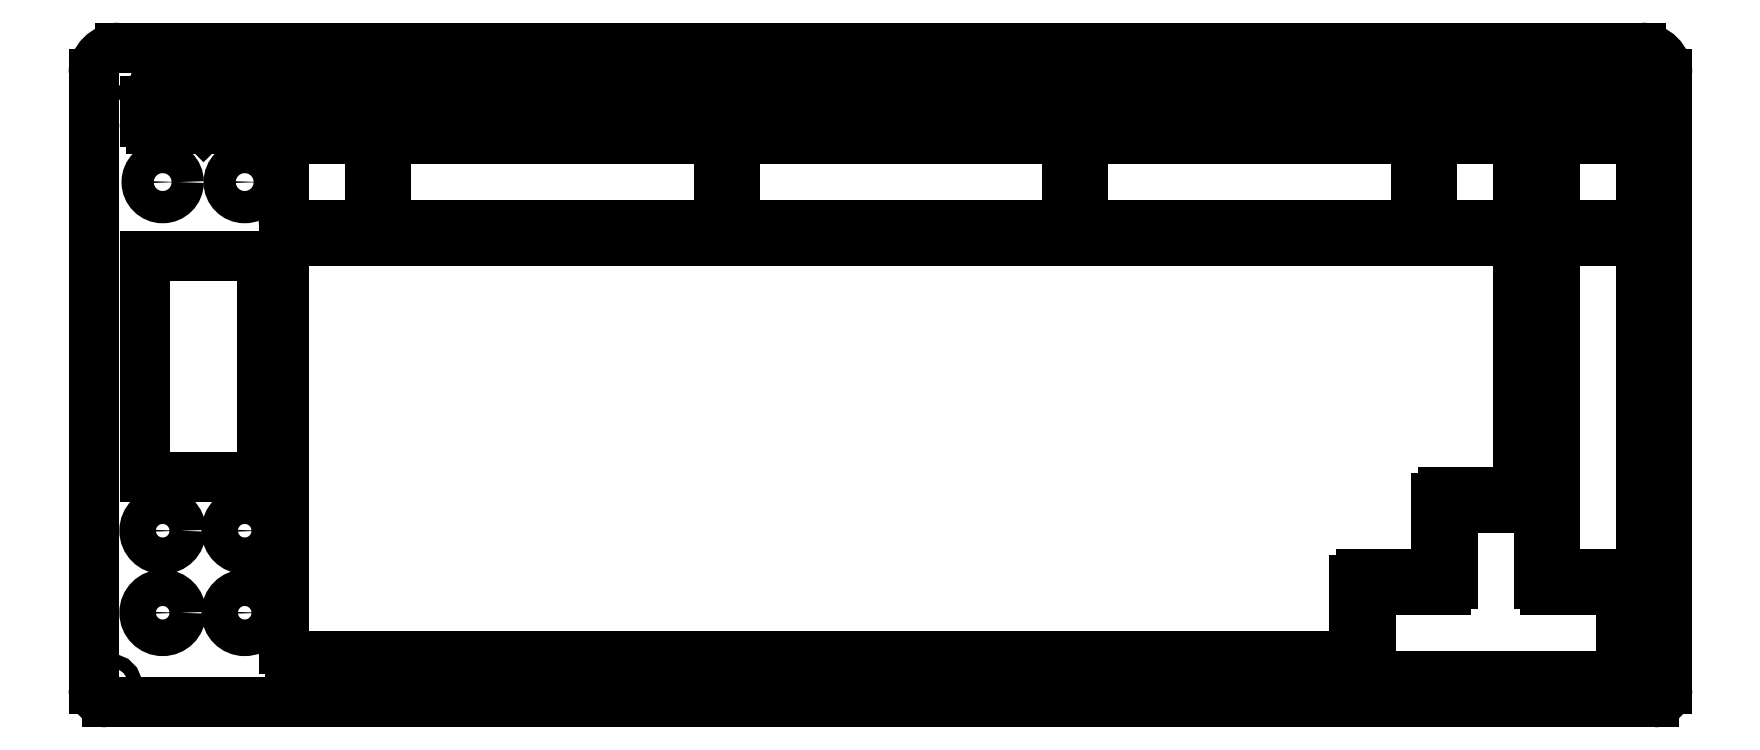
<metadata>
{"format":"dxf","ext":"dxf","renderer":"ezdxf+matplotlib","layout":"modelspace","background":"white","min_lineweight":24,"dpi":150}
</metadata>
<code>
0
SECTION
2
ENTITIES
0
LINE
8
View009
10
0.8275
20
290.2
30
0
11
0.8275
21
147.2
31
0
0
ARC
8
View009
10
6.827
20
290.2
30
0
40
6
50
90
51
180
0
ARC
8
View009
10
3.827
20
147.2
30
0
40
3
50
-180
51
-90
0
LINE
8
View009
10
360.3
20
296.2
30
0
11
6.827
21
296.2
31
0
0
LINE
8
View009
10
3.827
20
144.2
30
0
11
363.3
21
144.2
31
0
0
ARC
8
View009
10
360.3
20
290.2
30
0
40
6
50
0
51
90
0
ARC
8
View009
10
363.3
20
147.2
30
0
40
3
50
-90
51
-5.428e-13
0
LINE
8
View009
10
366.3
20
147.2
30
0
11
366.3
21
290.2
31
0
0
CIRCLE
8
View009
10
362.4
20
148.1
40
1.55
0
ARC
8
View009
10
298.8
20
151.7
30
0
40
1.5
50
-180
51
-90
0
LINE
8
View009
10
297.3
20
151.7
30
0
11
297.3
21
168.7
31
0
0
LINE
8
View009
10
298.8
20
150.2
30
0
11
354
21
150.2
31
0
0
ARC
8
View009
10
298.8
20
168.7
30
0
40
1.5
50
90
51
180
0
ARC
8
View009
10
354
20
151.7
30
0
40
1.5
50
-90
51
-1.086e-12
0
LINE
8
View009
10
298.8
20
170.2
30
0
11
314.9
21
170.2
31
0
0
LINE
8
View009
10
355.5
20
151.7
30
0
11
355.5
21
168.7
31
0
0
ARC
8
View009
10
314.9
20
171.7
30
0
40
1.5
50
-90
51
-2.171e-12
0
ARC
8
View009
10
354
20
168.7
30
0
40
1.5
50
0
51
90
0
LINE
8
View009
10
316.4
20
171.7
30
0
11
316.4
21
187.8
31
0
0
LINE
8
View009
10
337.9
20
170.2
30
0
11
354
21
170.2
31
0
0
ARC
8
View009
10
317.9
20
187.8
30
0
40
1.5
50
90
51
180
0
ARC
8
View009
10
337.9
20
171.7
30
0
40
1.5
50
-180
51
-90
0
LINE
8
View009
10
317.9
20
189.3
30
0
11
334.9
21
189.3
31
0
0
LINE
8
View009
10
336.4
20
187.8
30
0
11
336.4
21
171.7
31
0
0
ARC
8
View009
10
334.9
20
187.8
30
0
40
1.5
50
0
51
90
0
CIRCLE
8
View009
10
274.9
20
147.2
40
1.55
0
LINE
8
View009
10
340.2
20
249.7
30
0
11
340.2
21
175.5
31
0
0
ARC
8
View009
10
341.7
20
249.7
30
0
40
1.5
50
90
51
180
0
ARC
8
View009
10
341.7
20
175.5
30
0
40
1.5
50
-180
51
-90
0
LINE
8
View009
10
358.8
20
251.2
30
0
11
341.7
21
251.2
31
0
0
LINE
8
View009
10
341.7
20
174
30
0
11
358.8
21
174
31
0
0
ARC
8
View009
10
358.8
20
249.7
30
0
40
1.5
50
0
51
90
0
ARC
8
View009
10
358.8
20
175.5
30
0
40
1.5
50
-90
51
0
0
LINE
8
View009
10
360.3
20
175.5
30
0
11
360.3
21
249.7
31
0
0
ARC
8
View009
10
46.43
20
249.7
30
0
40
1.5
50
90
51
-180
0
LINE
8
View009
10
46.43
20
251.2
30
0
11
330.2
21
251.2
31
0
0
LINE
8
View009
10
44.93
20
249.7
30
0
11
44.93
21
156.4
31
0
0
ARC
8
View009
10
330.2
20
249.7
30
0
40
1.5
50
-6.622e-11
51
90
0
ARC
8
View009
10
46.43
20
156.4
30
0
40
1.5
50
180
51
-90
0
LINE
8
View009
10
331.7
20
249.7
30
0
11
331.7
21
194.5
31
0
0
LINE
8
View009
10
46.43
20
154.9
30
0
11
292.1
21
154.9
31
0
0
ARC
8
View009
10
330.2
20
194.5
30
0
40
1.5
50
-90
51
3.192e-10
0
ARC
8
View009
10
292.1
20
156.4
30
0
40
1.5
50
-90
51
-1.878e-10
0
LINE
8
View009
10
330.2
20
193
30
0
11
314.1
21
193
31
0
0
LINE
8
View009
10
293.6
20
156.4
30
0
11
293.6
21
172.5
31
0
0
ARC
8
View009
10
314.1
20
191.5
30
0
40
1.5
50
90
51
180
0
ARC
8
View009
10
295.1
20
172.5
30
0
40
1.5
50
90
51
180
0
LINE
8
View009
10
312.6
20
191.5
30
0
11
312.6
21
175.5
31
0
0
LINE
8
View009
10
295.1
20
174
30
0
11
311.1
21
174
31
0
0
ARC
8
View009
10
311.1
20
175.5
30
0
40
1.5
50
-90
51
-1.889e-10
0
LINE
8
View009
10
340.2
20
273.5
30
0
11
340.2
21
256.4
31
0
0
ARC
8
View009
10
341.7
20
273.5
30
0
40
1.5
50
90
51
180
0
ARC
8
View009
10
341.7
20
256.4
30
0
40
1.5
50
180
51
-90
0
LINE
8
View009
10
358.8
20
275
30
0
11
341.7
21
275
31
0
0
LINE
8
View009
10
341.7
20
254.9
30
0
11
358.8
21
254.9
31
0
0
ARC
8
View009
10
358.8
20
273.5
30
0
40
1.5
50
0
51
90
0
ARC
8
View009
10
358.8
20
256.4
30
0
40
1.5
50
-90
51
0
0
LINE
8
View009
10
360.3
20
256.4
30
0
11
360.3
21
273.5
31
0
0
LINE
8
View009
10
311.6
20
273.5
30
0
11
311.6
21
256.4
31
0
0
ARC
8
View009
10
313.1
20
273.5
30
0
40
1.5
50
90
51
180
0
ARC
8
View009
10
313.1
20
256.4
30
0
40
1.5
50
180
51
-90
0
LINE
8
View009
10
330.2
20
275
30
0
11
313.1
21
275
31
0
0
LINE
8
View009
10
313.1
20
254.9
30
0
11
330.2
21
254.9
31
0
0
ARC
8
View009
10
330.2
20
273.5
30
0
40
1.5
50
0
51
90
0
ARC
8
View009
10
330.2
20
256.4
30
0
40
1.5
50
-90
51
0
0
LINE
8
View009
10
331.7
20
256.4
30
0
11
331.7
21
273.5
31
0
0
CIRCLE
8
View009
10
361.5
20
291.4
40
1.55
0
ARC
8
View009
10
279
20
278.3
30
0
40
1
50
90
51
-90
0
LINE
8
View009
10
354.5
20
279.3
30
0
11
279
21
279.3
31
0
0
LINE
8
View009
10
279
20
277.3
30
0
11
354.5
21
277.3
31
0
0
ARC
8
View009
10
354.5
20
278.3
30
0
40
1
50
-90
51
90
0
ARC
8
View009
10
279
20
282.3
30
0
40
1
50
90
51
-90
0
LINE
8
View009
10
354.5
20
283.3
30
0
11
279
21
283.3
31
0
0
LINE
8
View009
10
279
20
281.3
30
0
11
354.5
21
281.3
31
0
0
ARC
8
View009
10
354.5
20
282.3
30
0
40
1
50
-90
51
90
0
ARC
8
View009
10
279
20
286.3
30
0
40
1
50
90
51
-90
0
LINE
8
View009
10
354.5
20
287.3
30
0
11
279
21
287.3
31
0
0
LINE
8
View009
10
279
20
285.3
30
0
11
354.5
21
285.3
31
0
0
ARC
8
View009
10
354.5
20
286.3
30
0
40
1
50
-90
51
90
0
CIRCLE
8
View009
10
274.9
20
293.2
40
1.55
0
LINE
8
View009
10
230.7
20
273.5
30
0
11
230.7
21
256.4
31
0
0
ARC
8
View009
10
232.2
20
273.5
30
0
40
1.5
50
90
51
180
0
ARC
8
View009
10
232.2
20
256.4
30
0
40
1.5
50
180
51
-90
0
LINE
8
View009
10
306.4
20
275
30
0
11
232.2
21
275
31
0
0
LINE
8
View009
10
232.2
20
254.9
30
0
11
306.4
21
254.9
31
0
0
ARC
8
View009
10
306.4
20
273.5
30
0
40
1.5
50
0
51
90
0
ARC
8
View009
10
306.4
20
256.4
30
0
40
1.5
50
-90
51
0
0
LINE
8
View009
10
307.9
20
256.4
30
0
11
307.9
21
273.5
31
0
0
LINE
8
View009
10
256.2
20
285.8
30
0
11
256.2
21
278.8
31
0
0
ARC
8
View009
10
257.7
20
285.8
30
0
40
1.5
50
90
51
180
0
ARC
8
View009
10
257.7
20
278.8
30
0
40
1.5
50
180
51
-90
0
LINE
8
View009
10
272.5
20
287.3
30
0
11
257.7
21
287.3
31
0
0
LINE
8
View009
10
257.7
20
277.3
30
0
11
272.5
21
277.3
31
0
0
ARC
8
View009
10
272.5
20
285.8
30
0
40
1.5
50
0
51
90
0
ARC
8
View009
10
272.5
20
278.8
30
0
40
1.5
50
-90
51
0
0
LINE
8
View009
10
274
20
278.8
30
0
11
274
21
285.8
31
0
0
LINE
8
View009
10
149.7
20
273.5
30
0
11
149.7
21
256.4
31
0
0
ARC
8
View009
10
151.2
20
273.5
30
0
40
1.5
50
90
51
180
0
ARC
8
View009
10
151.2
20
256.4
30
0
40
1.5
50
180
51
-90
0
LINE
8
View009
10
225.4
20
275
30
0
11
151.2
21
275
31
0
0
LINE
8
View009
10
151.2
20
254.9
30
0
11
225.4
21
254.9
31
0
0
ARC
8
View009
10
225.4
20
273.5
30
0
40
1.5
50
0
51
90
0
ARC
8
View009
10
225.4
20
256.4
30
0
40
1.5
50
-90
51
0
0
LINE
8
View009
10
226.9
20
256.4
30
0
11
226.9
21
273.5
31
0
0
ARC
8
View009
10
179.5
20
278.3
30
0
40
1
50
90
51
-90
0
LINE
8
View009
10
251.2
20
279.3
30
0
11
179.5
21
279.3
31
0
0
LINE
8
View009
10
179.5
20
277.3
30
0
11
251.2
21
277.3
31
0
0
ARC
8
View009
10
251.2
20
278.3
30
0
40
1
50
-90
51
90
0
ARC
8
View009
10
179.5
20
282.3
30
0
40
1
50
90
51
-90
0
LINE
8
View009
10
251.2
20
283.3
30
0
11
179.5
21
283.3
31
0
0
LINE
8
View009
10
179.5
20
281.3
30
0
11
251.2
21
281.3
31
0
0
ARC
8
View009
10
251.2
20
282.3
30
0
40
1
50
-90
51
90
0
ARC
8
View009
10
179.5
20
286.3
30
0
40
1
50
90
51
-90
0
LINE
8
View009
10
251.2
20
287.3
30
0
11
179.5
21
287.3
31
0
0
LINE
8
View009
10
179.5
20
285.3
30
0
11
251.2
21
285.3
31
0
0
ARC
8
View009
10
251.2
20
286.3
30
0
40
1
50
-90
51
90
0
CIRCLE
8
View009
10
183.5
20
147.2
40
1.55
0
CIRCLE
8
View009
10
92.18
20
147.2
40
1.55
0
CIRCLE
8
View009
10
4.706
20
148.1
40
1.55
0
CIRCLE
8
View009
10
35.9
20
165
40
4.25
0
CIRCLE
8
View009
10
16.85
20
165
40
4.25
0
CIRCLE
8
View009
10
35.9
20
184
40
4.25
0
CIRCLE
8
View009
10
16.85
20
184
40
4.25
0
ARC
8
View009
10
160.9
20
278.8
30
0
40
1.5
50
116.7
51
-90
0
LINE
8
View009
10
160.3
20
280.2
30
0
11
172.3
21
286.2
31
0
0
LINE
8
View009
10
173
20
277.3
30
0
11
160.9
21
277.3
31
0
0
ARC
8
View009
10
173
20
284.9
30
0
40
1.5
50
0
51
116.7
0
ARC
8
View009
10
173
20
278.8
30
0
40
1.5
50
-90
51
0
0
LINE
8
View009
10
174.5
20
284.9
30
0
11
174.5
21
278.8
31
0
0
CIRCLE
8
View009
10
183.5
20
293.2
40
1.55
0
LINE
8
View009
10
150.2
20
285.8
30
0
11
150.2
21
279.8
31
0
0
ARC
8
View009
10
151.7
20
285.8
30
0
40
1.5
50
90
51
180
0
ARC
8
View009
10
151.7
20
279.8
30
0
40
1.5
50
180
51
-63.3
0
LINE
8
View009
10
163.7
20
287.3
30
0
11
151.7
21
287.3
31
0
0
LINE
8
View009
10
152.3
20
278.4
30
0
11
164.4
21
284.5
31
0
0
ARC
8
View009
10
163.7
20
285.8
30
0
40
1.5
50
-63.3
51
90
0
ARC
8
View009
10
145.7
20
278.8
30
0
40
1.5
50
-90
51
0
0
LINE
8
View009
10
145.7
20
277.3
30
0
11
134.8
21
277.3
31
0
0
LINE
8
View009
10
147.2
20
284.8
30
0
11
147.2
21
278.8
31
0
0
ARC
8
View009
10
134.8
20
278.8
30
0
40
1.5
50
118.9
51
-90
0
ARC
8
View009
10
145.7
20
284.8
30
0
40
1.5
50
0
51
118.9
0
LINE
8
View009
10
134.1
20
280.1
30
0
11
144.9
21
286.1
31
0
0
LINE
8
View009
10
68.74
20
273.5
30
0
11
68.74
21
256.4
31
0
0
ARC
8
View009
10
70.24
20
273.5
30
0
40
1.5
50
90
51
180
0
ARC
8
View009
10
70.24
20
256.4
30
0
40
1.5
50
180
51
-90
0
LINE
8
View009
10
144.4
20
275
30
0
11
70.24
21
275
31
0
0
LINE
8
View009
10
70.24
20
254.9
30
0
11
144.4
21
254.9
31
0
0
ARC
8
View009
10
144.4
20
273.5
30
0
40
1.5
50
0
51
90
0
ARC
8
View009
10
144.4
20
256.4
30
0
40
1.5
50
-90
51
0
0
LINE
8
View009
10
145.9
20
256.4
30
0
11
145.9
21
273.5
31
0
0
LINE
8
View009
10
124.9
20
285.8
30
0
11
124.9
21
279.9
31
0
0
ARC
8
View009
10
126.4
20
285.8
30
0
40
1.5
50
90
51
180
0
ARC
8
View009
10
126.4
20
279.9
30
0
40
1.5
50
180
51
-61.15
0
LINE
8
View009
10
137.2
20
287.3
30
0
11
126.4
21
287.3
31
0
0
LINE
8
View009
10
127.1
20
278.6
30
0
11
137.9
21
284.5
31
0
0
ARC
8
View009
10
137.2
20
285.8
30
0
40
1.5
50
-61.15
51
90
0
ARC
8
View009
10
120.4
20
278.8
30
0
40
1.5
50
-90
51
0
0
LINE
8
View009
10
120.4
20
277.3
30
0
11
107.9
21
277.3
31
0
0
LINE
8
View009
10
121.9
20
284.9
30
0
11
121.9
21
278.8
31
0
0
ARC
8
View009
10
107.9
20
278.8
30
0
40
1.5
50
116.1
51
-90
0
ARC
8
View009
10
120.4
20
284.9
30
0
40
1.5
50
0
51
116.1
0
LINE
8
View009
10
107.3
20
280.2
30
0
11
119.7
21
286.3
31
0
0
LINE
8
View009
10
96.91
20
285.8
30
0
11
96.91
21
279.7
31
0
0
ARC
8
View009
10
98.41
20
285.8
30
0
40
1.5
50
90
51
180
0
ARC
8
View009
10
98.41
20
279.7
30
0
40
1.5
50
180
51
-63.9
0
LINE
8
View009
10
110.8
20
287.3
30
0
11
98.41
21
287.3
31
0
0
LINE
8
View009
10
99.07
20
278.4
30
0
11
111.5
21
284.5
31
0
0
ARC
8
View009
10
110.8
20
285.8
30
0
40
1.5
50
-63.9
51
90
0
LINE
8
View009
10
12.73
20
247.7
30
0
11
12.73
21
196.5
31
0
0
LINE
8
View009
10
40.03
20
247.7
30
0
11
12.73
21
247.7
31
0
0
LINE
8
View009
10
12.73
20
196.5
30
0
11
40.03
21
196.5
31
0
0
LINE
8
View009
10
40.03
20
196.5
30
0
11
40.03
21
247.7
31
0
0
LINE
8
View009
10
44.93
20
273.5
30
0
11
44.93
21
256.4
31
0
0
ARC
8
View009
10
46.43
20
273.5
30
0
40
1.5
50
90
51
180
0
ARC
8
View009
10
46.43
20
256.4
30
0
40
1.5
50
180
51
-90
0
LINE
8
View009
10
63.48
20
275
30
0
11
46.43
21
275
31
0
0
LINE
8
View009
10
46.43
20
254.9
30
0
11
63.48
21
254.9
31
0
0
ARC
8
View009
10
63.48
20
273.5
30
0
40
1.5
50
0
51
90
0
ARC
8
View009
10
63.48
20
256.4
30
0
40
1.5
50
-90
51
-2.171e-12
0
LINE
8
View009
10
64.98
20
256.4
30
0
11
64.98
21
273.5
31
0
0
CIRCLE
8
View009
10
92.18
20
293.2
40
1.55
0
ARC
8
View009
10
38.36
20
279.3
30
0
40
2
50
90
51
-90
0
LINE
8
View009
10
91.91
20
281.3
30
0
11
38.36
21
281.3
31
0
0
LINE
8
View009
10
38.36
20
277.3
30
0
11
91.91
21
277.3
31
0
0
ARC
8
View009
10
91.91
20
279.3
30
0
40
2
50
-90
51
90
0
ARC
8
View009
10
38.36
20
285.3
30
0
40
2
50
90
51
-90
0
LINE
8
View009
10
91.91
20
287.3
30
0
11
38.36
21
287.3
31
0
0
LINE
8
View009
10
38.36
20
283.3
30
0
11
91.91
21
283.3
31
0
0
ARC
8
View009
10
91.91
20
285.3
30
0
40
2
50
-90
51
90
0
CIRCLE
8
View009
10
35.9
20
265
40
3.75
0
CIRCLE
8
View009
10
16.85
20
265
40
3.75
0
ARC
8
View009
10
27.43
20
278.8
30
0
40
1.5
50
-135.2
51
-90
0
LINE
8
View009
10
26.36
20
277.8
30
0
11
19.41
21
284.8
31
0
0
LINE
8
View009
10
31.86
20
277.3
30
0
11
27.43
21
277.3
31
0
0
ARC
8
View009
10
20.48
20
285.8
30
0
40
1.5
50
90
51
-135.2
0
ARC
8
View009
10
31.86
20
278.8
30
0
40
1.5
50
-90
51
0
0
LINE
8
View009
10
20.48
20
287.3
30
0
11
31.86
21
287.3
31
0
0
LINE
8
View009
10
33.36
20
285.8
30
0
11
33.36
21
278.8
31
0
0
ARC
8
View009
10
31.86
20
285.8
30
0
40
1.5
50
0
51
90
0
ARC
8
View009
10
14.15
20
283.7
30
0
40
1.5
50
44.78
51
180
0
LINE
8
View009
10
15.22
20
284.8
30
0
11
20.04
21
279.9
31
0
0
LINE
8
View009
10
12.65
20
283.7
30
0
11
12.65
21
278.8
31
0
0
ARC
8
View009
10
18.97
20
278.8
30
0
40
1.5
50
-90
51
44.78
0
ARC
8
View009
10
14.15
20
278.8
30
0
40
1.5
50
180
51
-90
0
LINE
8
View009
10
14.15
20
277.3
30
0
11
18.97
21
277.3
31
0
0
CIRCLE
8
View009
10
5.585
20
291.4
40
1.55
0
ENDSEC
0
EOF

</code>
